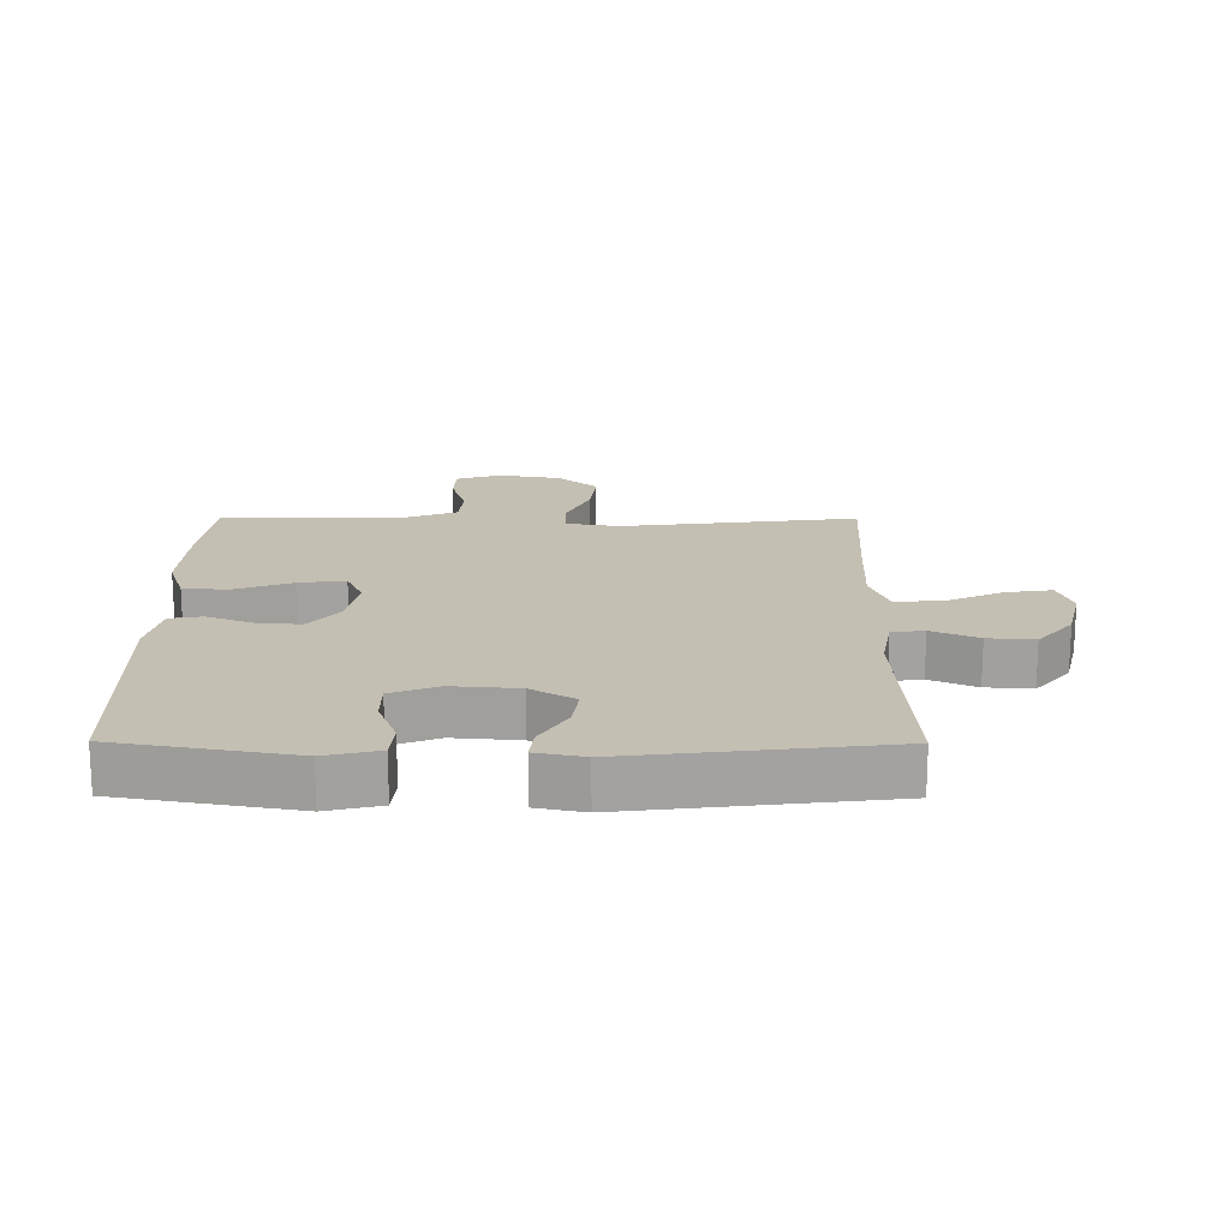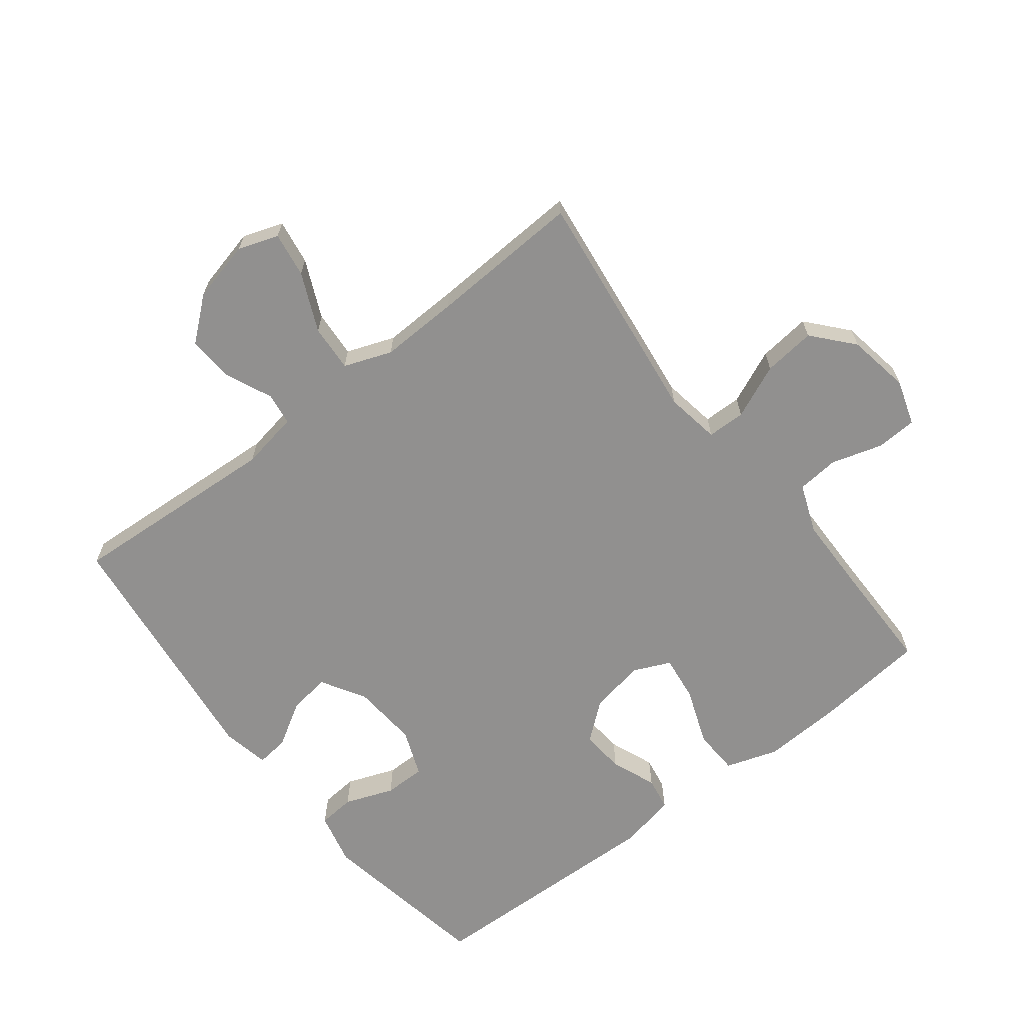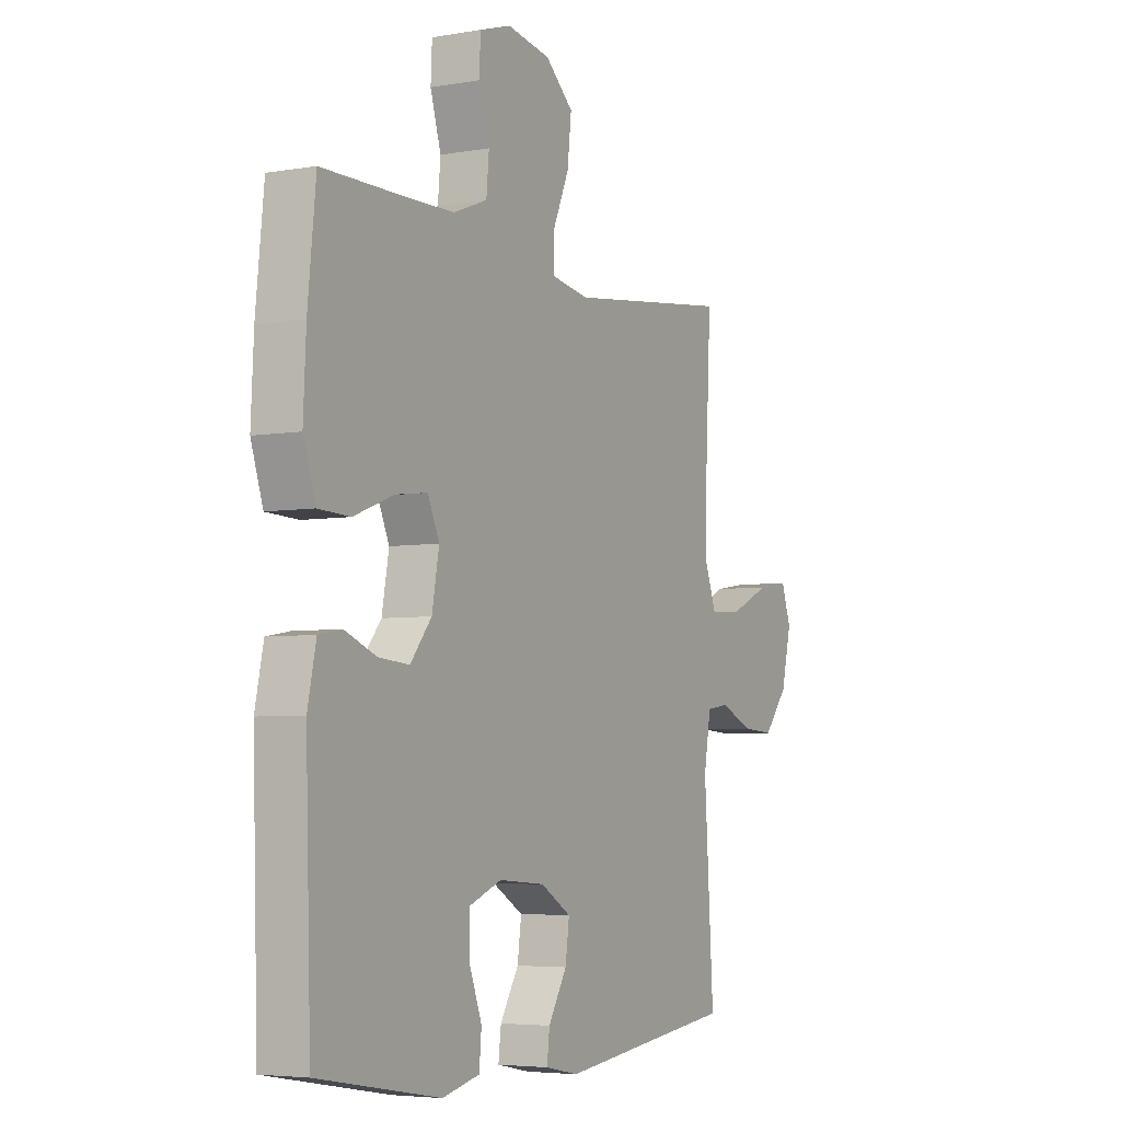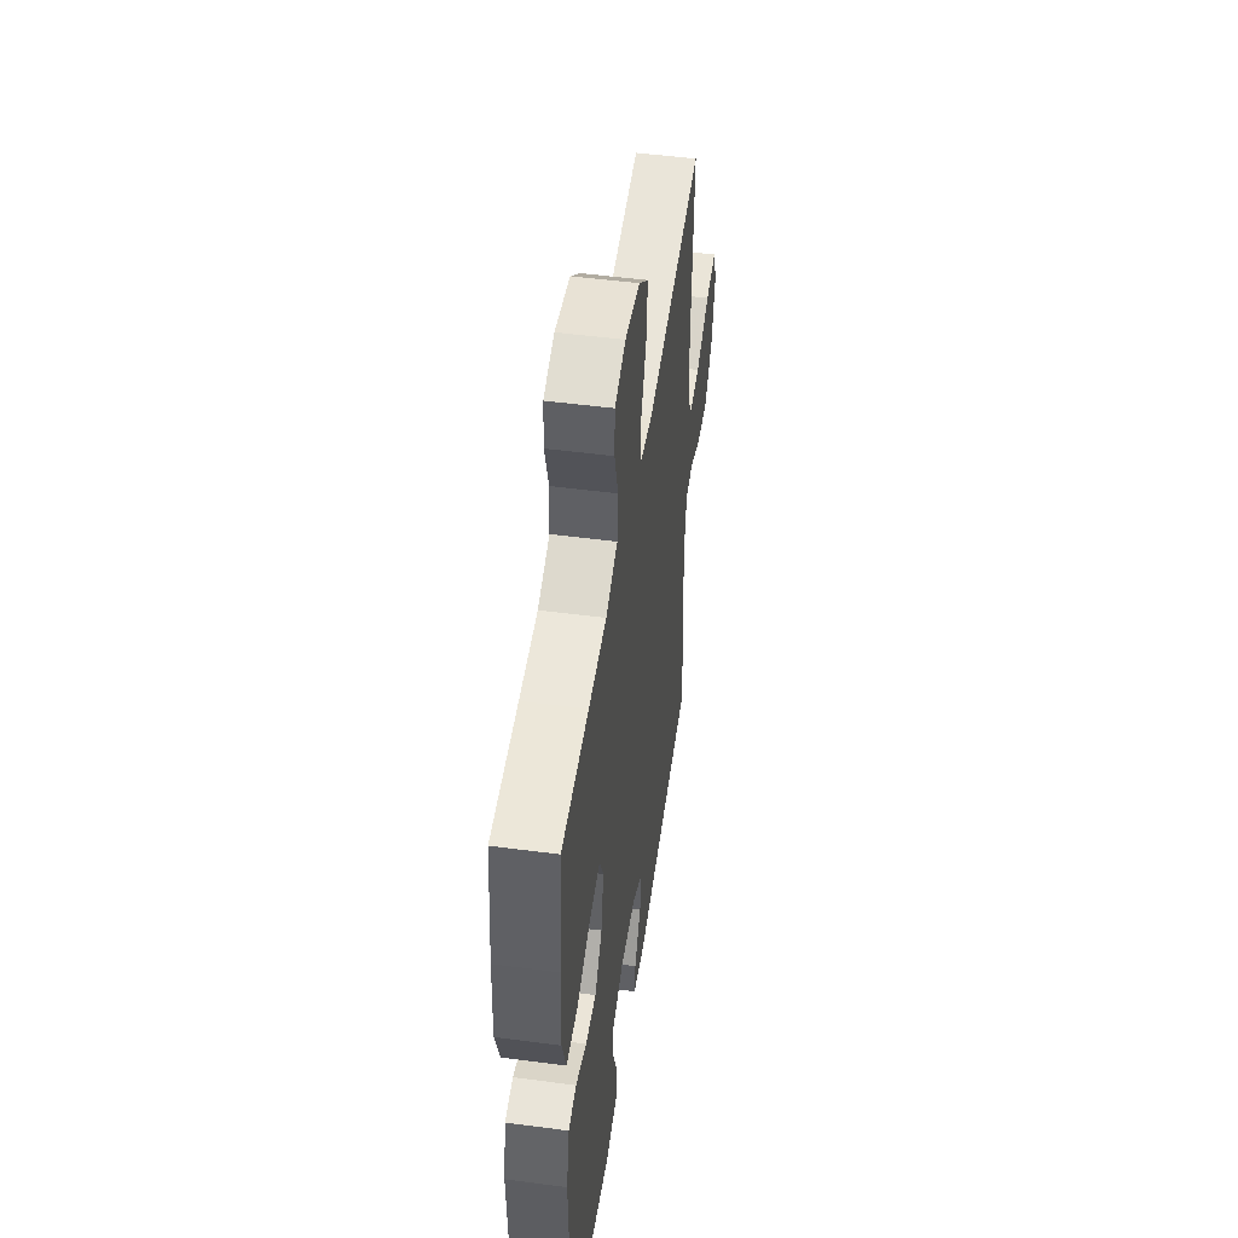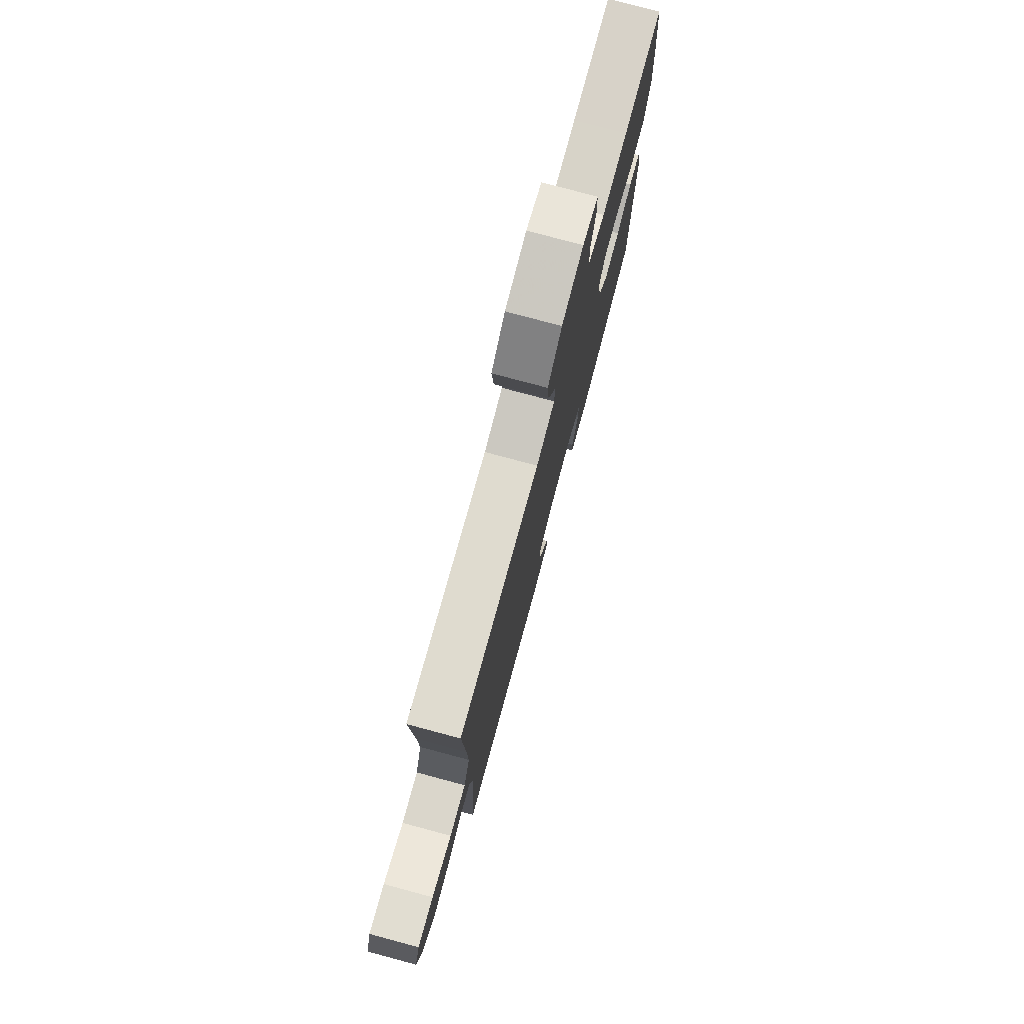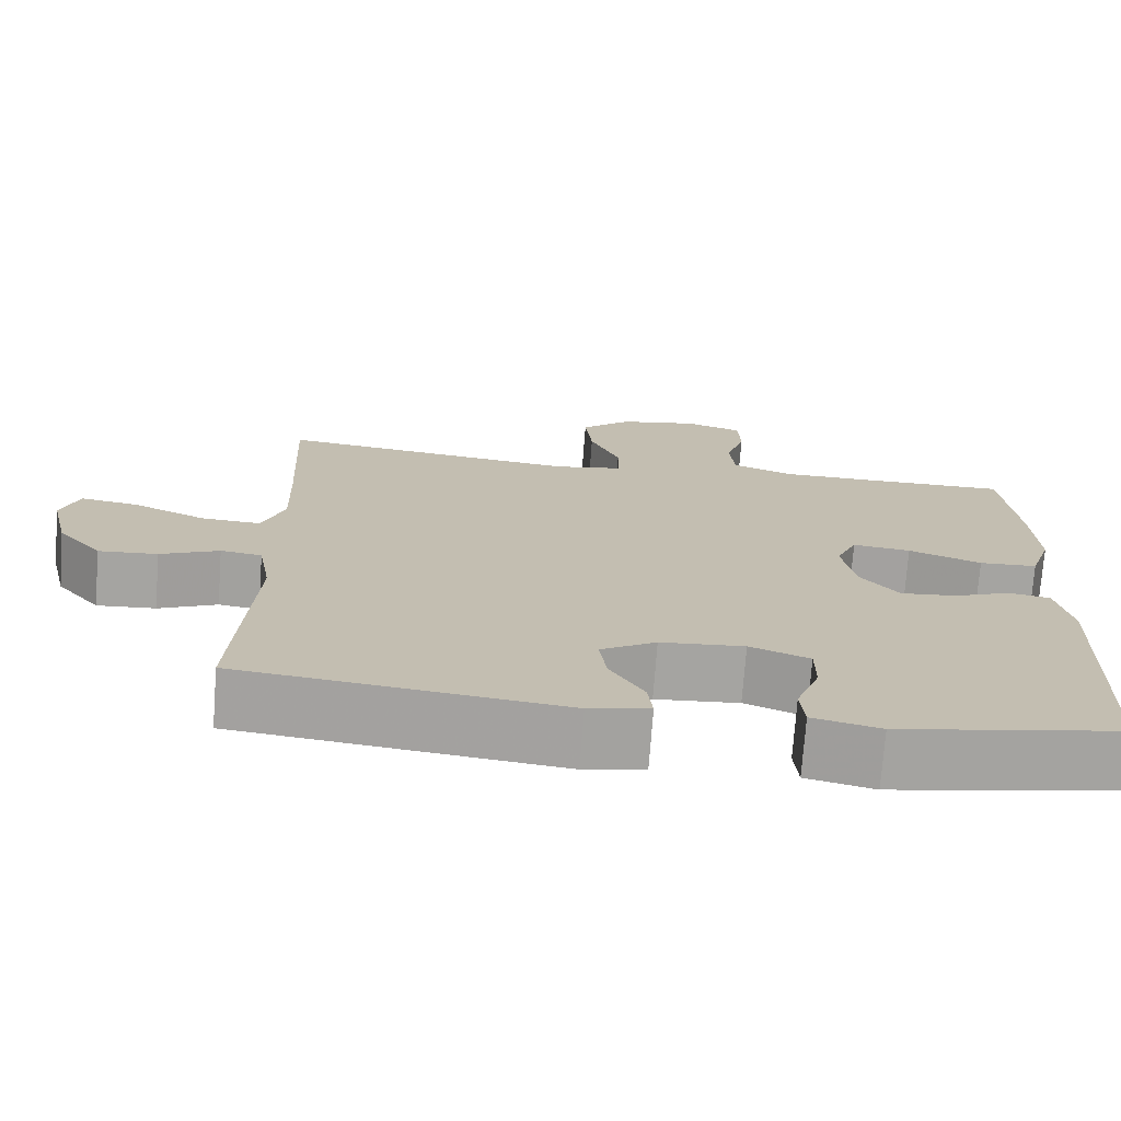
<metadata>
{"format":"obj","ext":"obj","renderer":"f3d","projection":"perspective","resolution":1024,"background":"white","views":[{"elev":17.7,"azim":-179.6,"up":"+Y"},{"elev":-65.7,"azim":-52.1,"up":"+Y"},{"elev":-4.9,"azim":118.9,"up":"+Z"},{"elev":49.9,"azim":98.3,"up":"+Z"},{"elev":77.7,"azim":-75.0,"up":"+Z"},{"elev":-73.2,"azim":-4.2,"up":"+Z"}]}
</metadata>
<code>
v 0.5 0.07 -0.5
v 0.225 0.07 -0.548
v 0.141 0.07 -0.528
v 0.136 0.07 -0.47
v 0.165 0.07 -0.393
v 0.165 0.07 -0.328
v 0.091 0.07 -0.299
v -0.013 0.07 -0.307
v -0.082 0.07 -0.348
v -0.073 0.07 -0.413
v -0.031 0.07 -0.483
v -0.025 0.07 -0.534
v -0.1 0.07 -0.549
v -0.5 0.07 -0.5
v -0.479 0.07 -0.166
v -0.495 0.07 -0.075
v -0.546 0.07 -0.068
v -0.619 0.07 -0.1
v -0.692 0.07 -0.105
v -0.747 0.07 -0.039
v -0.77 0.07 0.057
v -0.748 0.07 0.12
v -0.677 0.07 0.109
v -0.586 0.07 0.068
v -0.512 0.07 0.063
v -0.484 0.07 0.138
v -0.488 0.07 0.261
v -0.5 0.07 0.5
v -0.128 0.07 0.453
v -0.043 0.07 0.467
v -0.042 0.07 0.527
v -0.079 0.07 0.612
v -0.088 0.07 0.694
v -0.025 0.07 0.749
v 0.073 0.07 0.766
v 0.144 0.07 0.743
v 0.147 0.07 0.679
v 0.123 0.07 0.599
v 0.129 0.07 0.533
v 0.206 0.07 0.503
v 0.323 0.07 0.501
v 0.5 0.07 0.5
v 0.518 0.07 0.325
v 0.524 0.07 0.2
v 0.497 0.07 0.118
v 0.425 0.07 0.115
v 0.335 0.07 0.149
v 0.263 0.07 0.158
v 0.237 0.07 0.1
v 0.253 0.07 0.013
v 0.301 0.07 -0.046
v 0.37 0.07 -0.04
v 0.441 0.07 -0.012
v 0.493 0.07 -0.021
v 0.512 0.07 -0.11
v 0.5 0 -0.5
v 0.225 0 -0.548
v 0.141 0 -0.528
v 0.136 0 -0.47
v 0.165 0 -0.393
v 0.165 0 -0.328
v 0.091 0 -0.299
v -0.013 0 -0.307
v -0.082 0 -0.348
v -0.073 0 -0.413
v -0.031 0 -0.483
v -0.025 0 -0.534
v -0.1 0 -0.549
v -0.5 0 -0.5
v -0.479 0 -0.166
v -0.495 0 -0.075
v -0.546 0 -0.068
v -0.619 0 -0.1
v -0.692 0 -0.105
v -0.747 0 -0.039
v -0.77 0 0.057
v -0.748 0 0.12
v -0.677 0 0.109
v -0.586 0 0.068
v -0.512 0 0.063
v -0.484 0 0.138
v -0.488 0 0.261
v -0.5 0 0.5
v -0.128 0 0.453
v -0.043 0 0.467
v -0.042 0 0.527
v -0.079 0 0.612
v -0.088 0 0.694
v -0.025 0 0.749
v 0.073 0 0.766
v 0.144 0 0.743
v 0.147 0 0.679
v 0.123 0 0.599
v 0.129 0 0.533
v 0.206 0 0.503
v 0.323 0 0.501
v 0.5 0 0.5
v 0.518 0 0.325
v 0.524 0 0.2
v 0.497 0 0.118
v 0.425 0 0.115
v 0.335 0 0.149
v 0.263 0 0.158
v 0.237 0 0.1
v 0.253 0 0.013
v 0.301 0 -0.046
v 0.37 0 -0.04
v 0.441 0 -0.012
v 0.493 0 -0.021
v 0.512 0 -0.11
f 3 4 5
f 2 3 5
f 1 2 5
f 55 1 5
f 54 55 5
f 53 54 5
f 52 53 5
f 51 52 5 6
f 50 51 6 7
f 49 50 7 8
f 48 49 8 9
f 45 46 47
f 44 45 47
f 43 44 47
f 42 43 47
f 41 42 47
f 40 41 47 48
f 39 40 48 9
f 36 37 38
f 35 36 38
f 34 35 38
f 33 34 38
f 32 33 38
f 31 32 38
f 30 31 38 39
f 27 28 29
f 26 27 29 30
f 30 39 9
f 26 30 9
f 25 26 9
f 22 23 24
f 21 22 24
f 20 21 24
f 19 20 24
f 18 19 24
f 17 18 24
f 16 17 24 25
f 13 14 15
f 12 13 15
f 11 12 15
f 10 11 15
f 15 16 25
f 10 15 25
f 9 10 25
f 60 59 58
f 60 58 57
f 60 57 56
f 60 56 110
f 60 110 109
f 60 109 108
f 60 108 107
f 61 60 107 106
f 62 61 106 105
f 63 62 105 104
f 64 63 104 103
f 102 101 100
f 102 100 99
f 102 99 98
f 102 98 97
f 102 97 96
f 103 102 96 95
f 64 103 95 94
f 93 92 91
f 93 91 90
f 93 90 89
f 93 89 88
f 93 88 87
f 93 87 86
f 94 93 86 85
f 84 83 82
f 85 84 82 81
f 64 94 85
f 64 85 81
f 64 81 80
f 79 78 77
f 79 77 76
f 79 76 75
f 79 75 74
f 79 74 73
f 79 73 72
f 80 79 72 71
f 70 69 68
f 70 68 67
f 70 67 66
f 70 66 65
f 80 71 70
f 80 70 65
f 80 65 64
f 1 56 57 2
f 2 57 58 3
f 3 58 59 4
f 4 59 60 5
f 5 60 61 6
f 6 61 62 7
f 7 62 63 8
f 8 63 64 9
f 9 64 65 10
f 10 65 66 11
f 11 66 67 12
f 12 67 68 13
f 13 68 69 14
f 14 69 70 15
f 15 70 71 16
f 16 71 72 17
f 17 72 73 18
f 18 73 74 19
f 19 74 75 20
f 20 75 76 21
f 21 76 77 22
f 22 77 78 23
f 23 78 79 24
f 24 79 80 25
f 25 80 81 26
f 26 81 82 27
f 27 82 83 28
f 28 83 84 29
f 29 84 85 30
f 30 85 86 31
f 31 86 87 32
f 32 87 88 33
f 33 88 89 34
f 34 89 90 35
f 35 90 91 36
f 36 91 92 37
f 37 92 93 38
f 38 93 94 39
f 39 94 95 40
f 40 95 96 41
f 41 96 97 42
f 42 97 98 43
f 43 98 99 44
f 44 99 100 45
f 45 100 101 46
f 46 101 102 47
f 47 102 103 48
f 48 103 104 49
f 49 104 105 50
f 50 105 106 51
f 51 106 107 52
f 52 107 108 53
f 53 108 109 54
f 54 109 110 55
f 55 110 56 1

</code>
